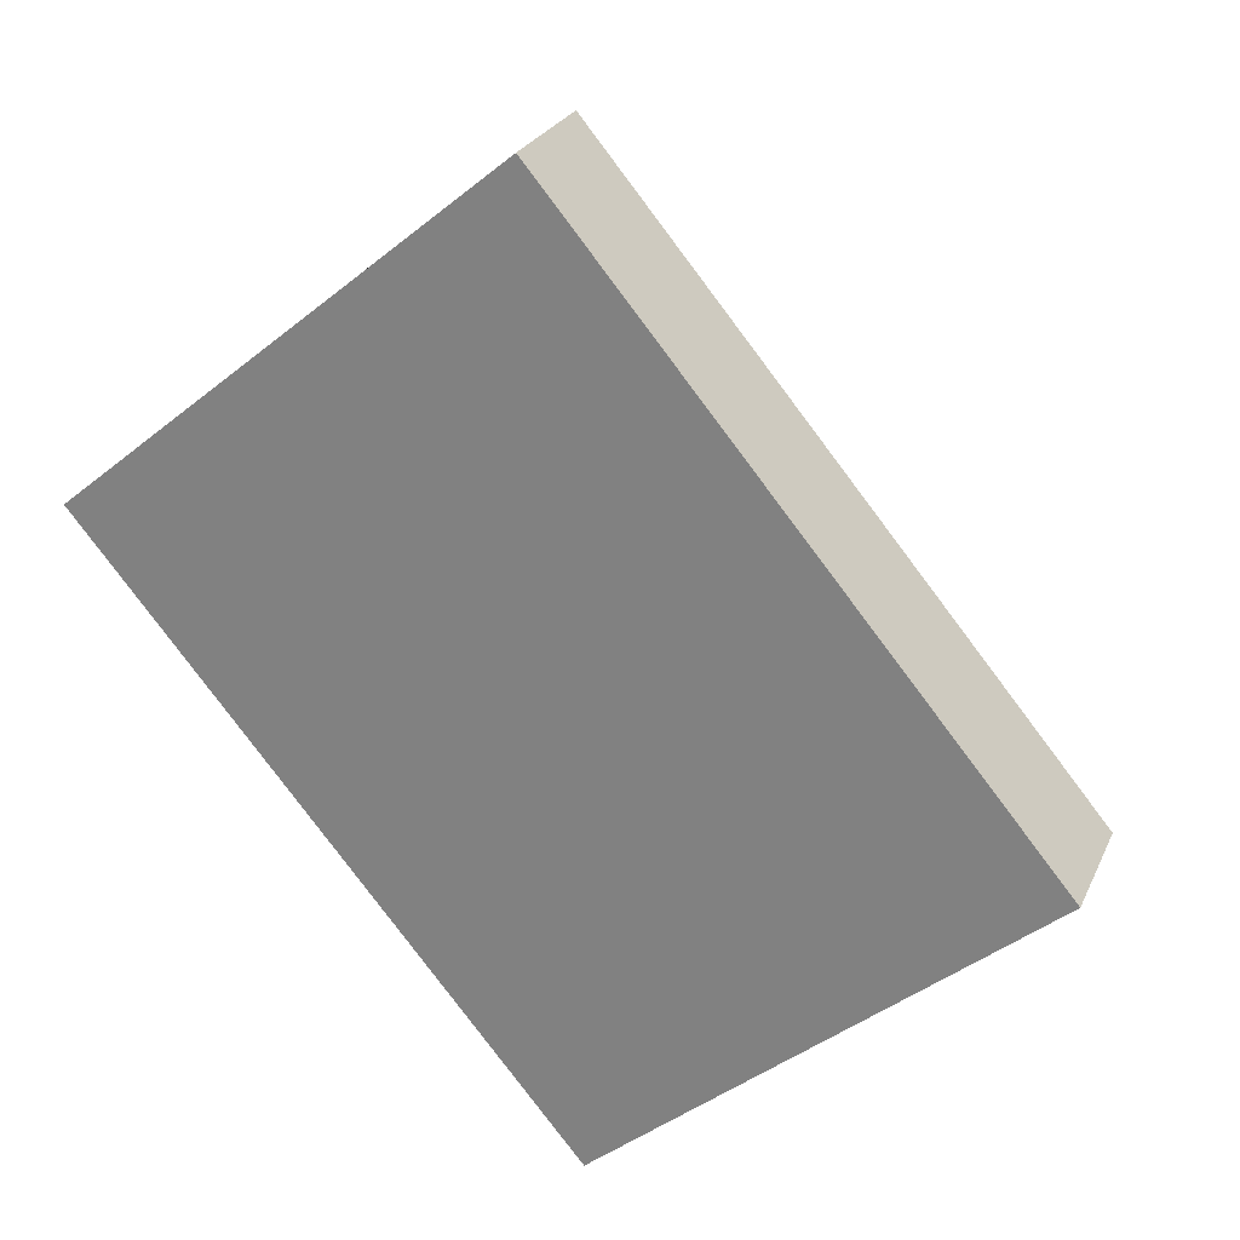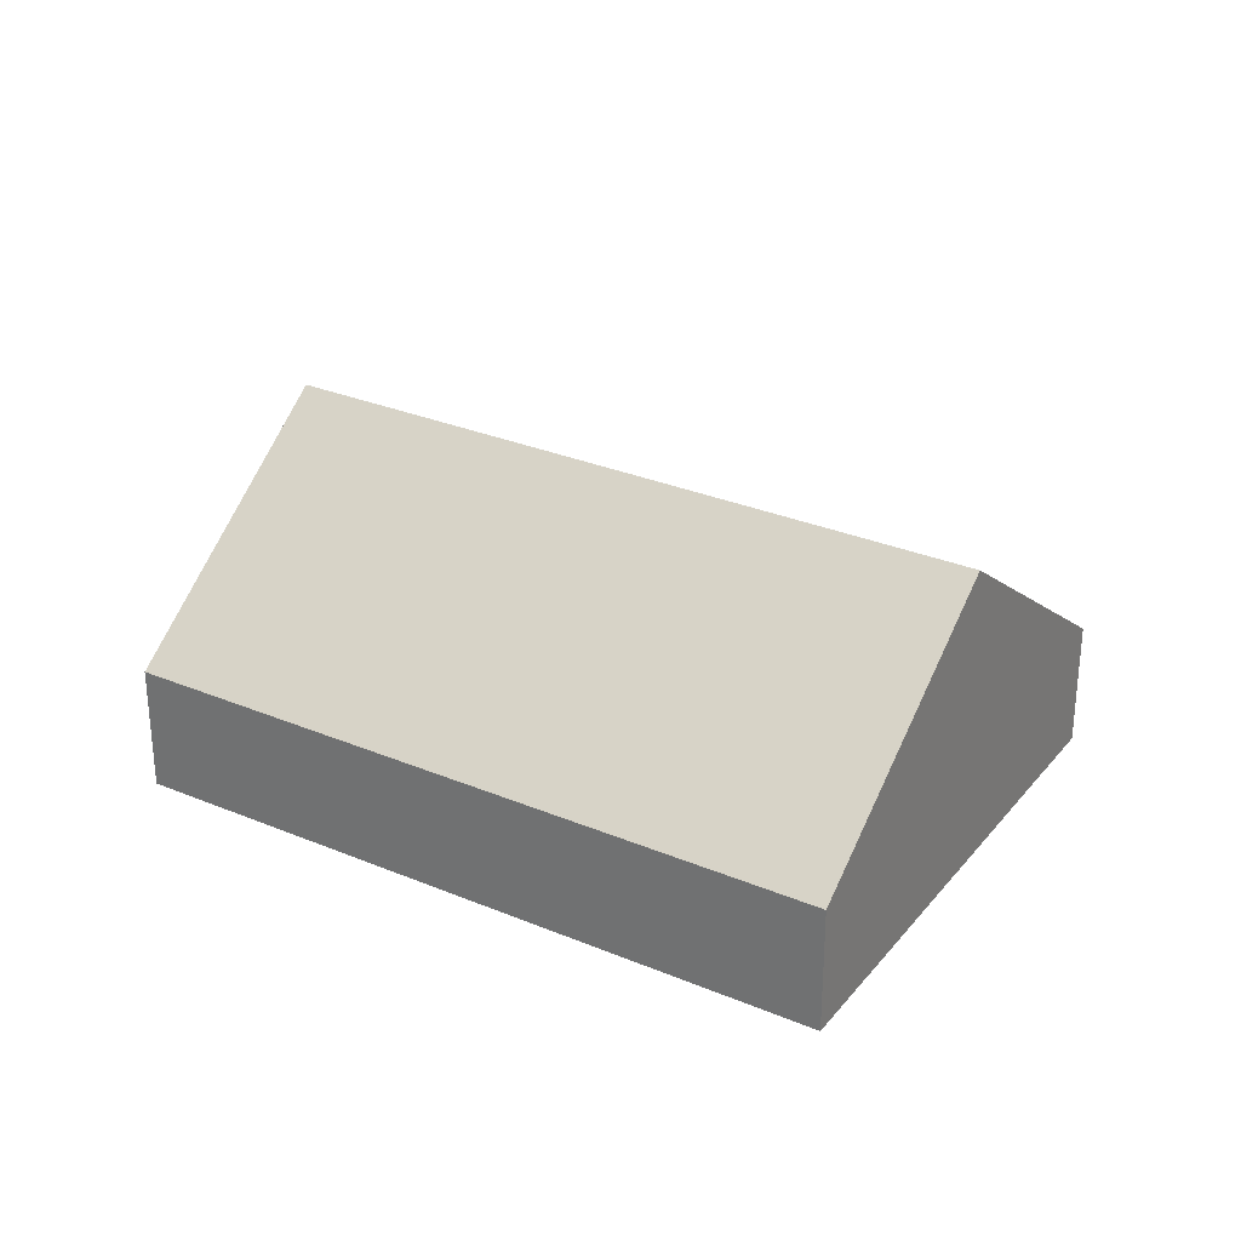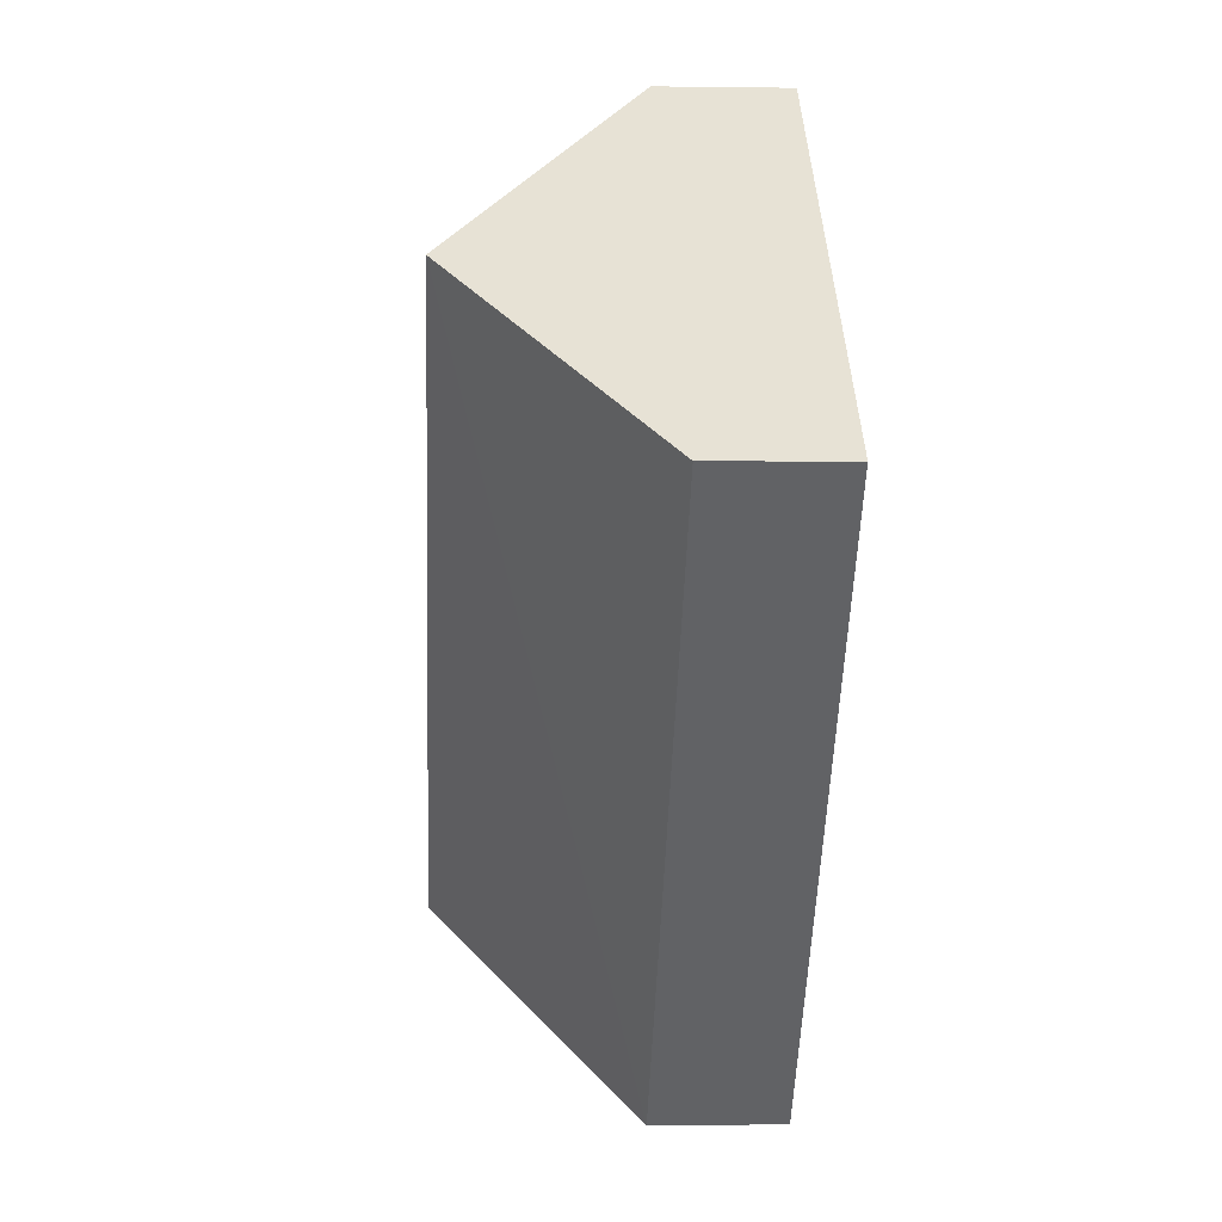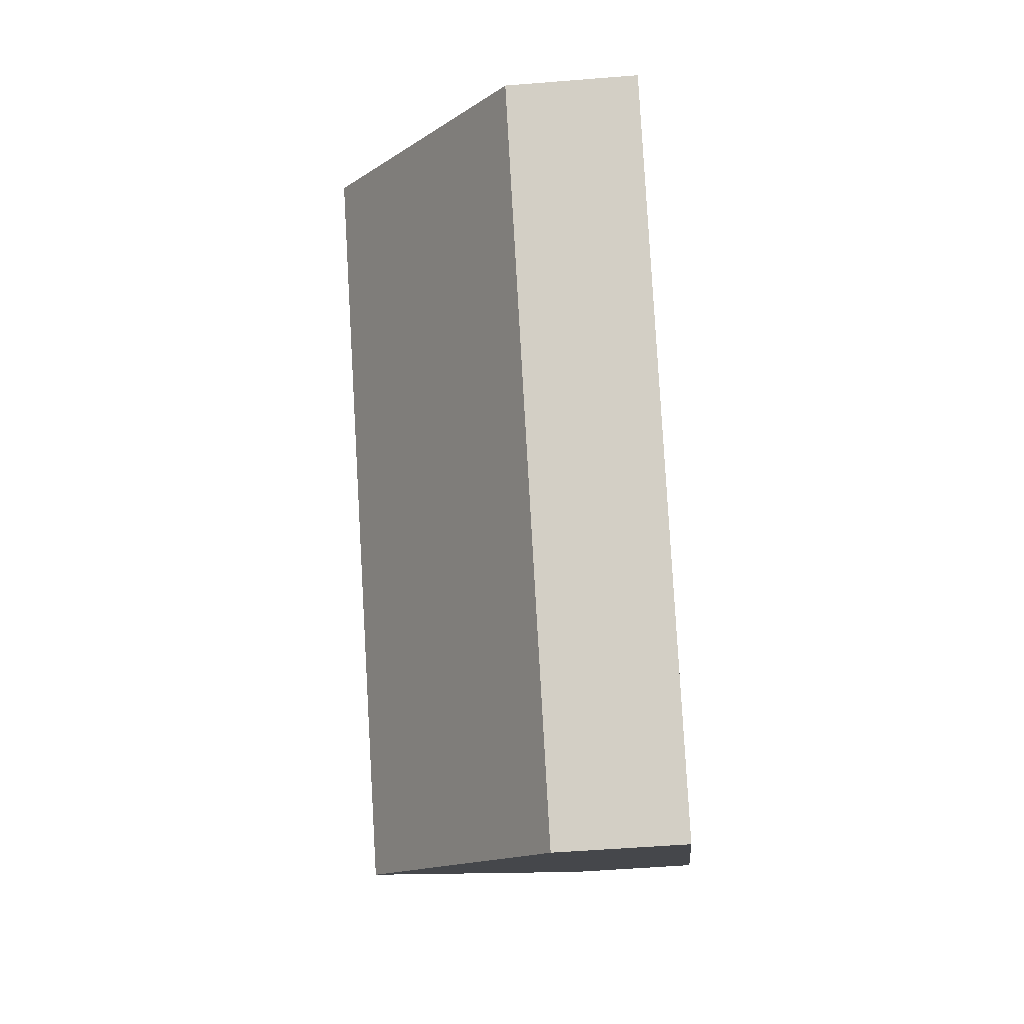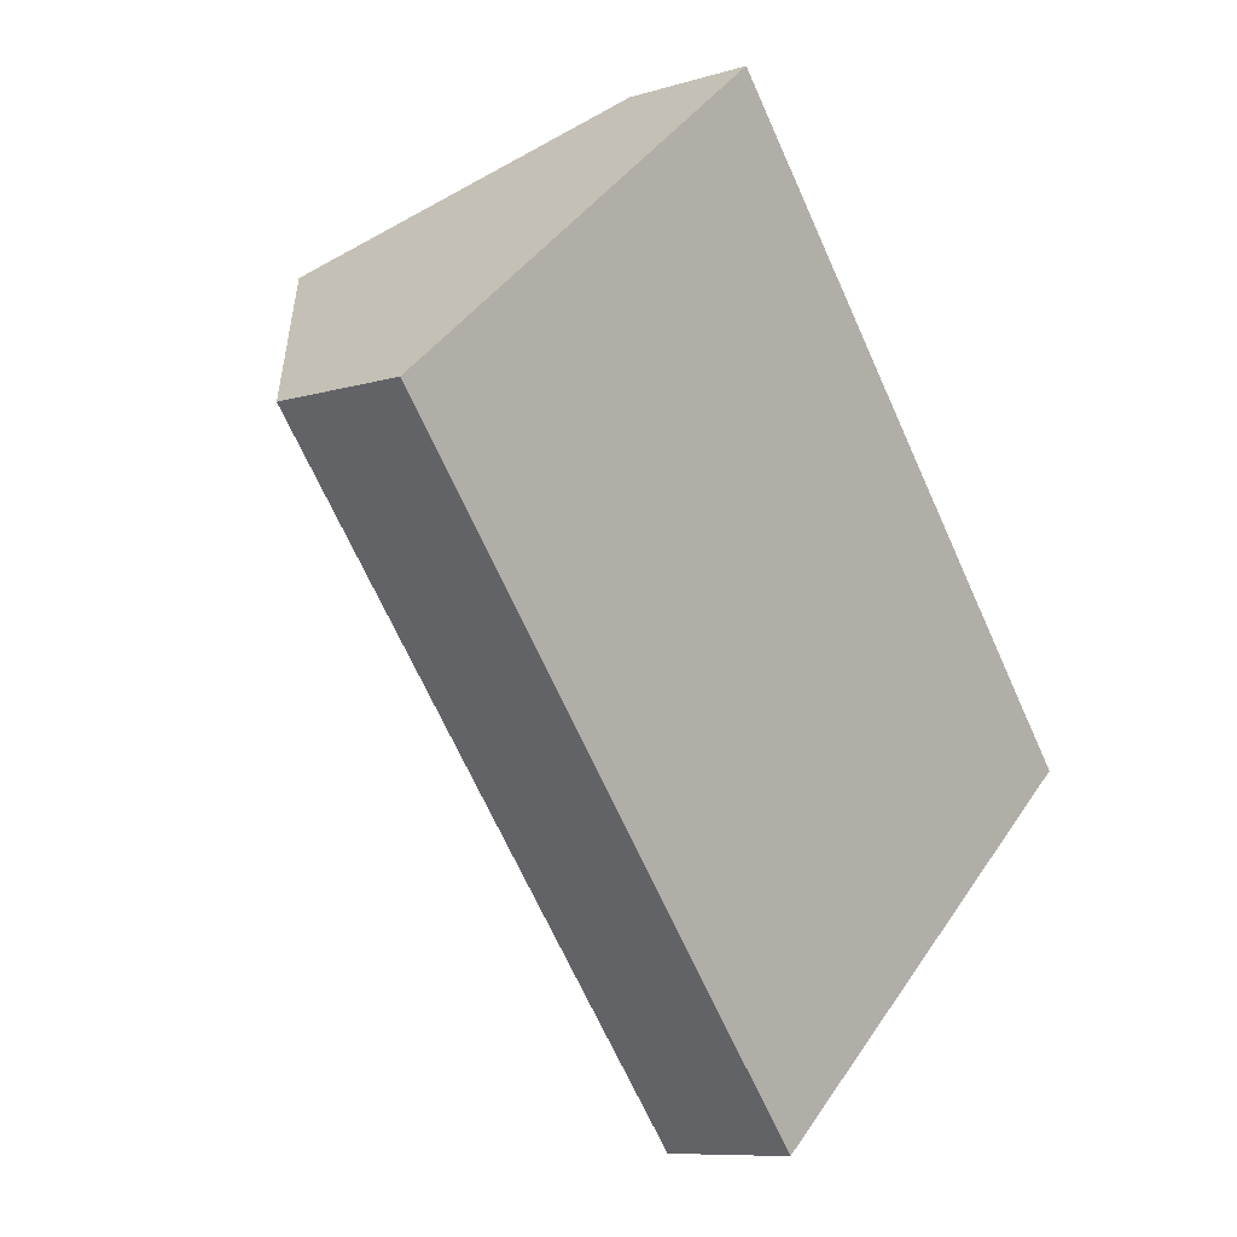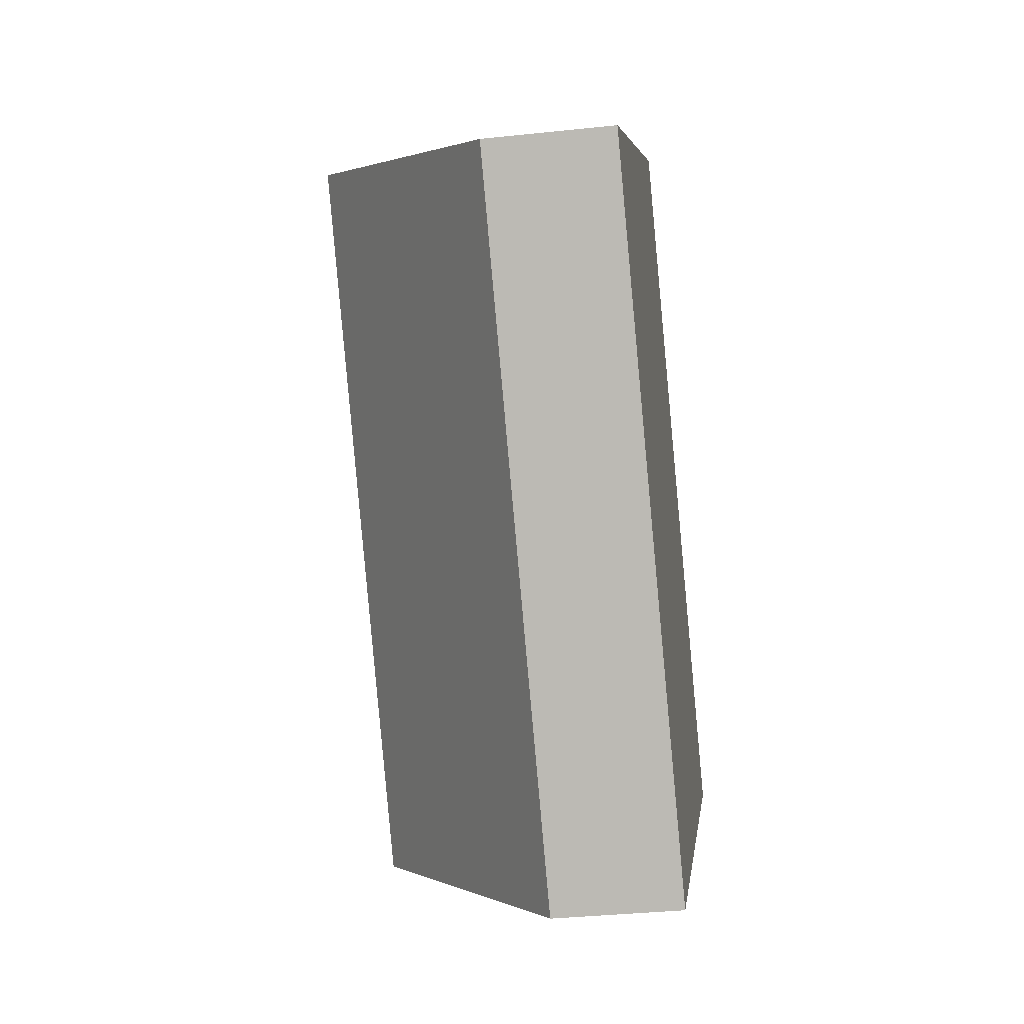
<metadata>
{"format":"obj","ext":"obj","renderer":"f3d","projection":"perspective","resolution":1024,"background":"white","views":[{"elev":25.1,"azim":20.0,"up":"+Z"},{"elev":30.0,"azim":-98.3,"up":"+Y"},{"elev":-0.1,"azim":-93.4,"up":"+Z"},{"elev":-50.1,"azim":-84.9,"up":"+Z"},{"elev":-8.8,"azim":-50.6,"up":"+Z"},{"elev":-35.2,"azim":-81.9,"up":"+Z"}]}
</metadata>
<code>
v  3.382 0.922 -4.069
v  1.511 2.32 1.256
v  4.893 2.32 -2.814
v  0 0.921 5.64e-17
v  6.404 0.921 -1.558
v  3.022 0.921 2.512
v  3.382 2.492e-16 -4.069
v  4.893 1.723e-16 -2.814
v  6.404 9.54e-17 -1.558
v  0 0 0
v  1.511 -7.691e-17 1.256
v  3.022 -1.538e-16 2.512
g defaultobject
f 1 2 3
f 2 1 4
f 2 5 3
f 5 2 6
f 3 7 1
f 7 3 5
f 7 5 8
f 8 5 9
f 7 4 1
f 4 7 10
f 10 2 4
f 2 10 11
f 2 11 6
f 6 11 12
f 12 5 6
f 5 12 9
f 8 10 7
f 10 8 9
f 10 9 12
f 10 12 11

</code>
